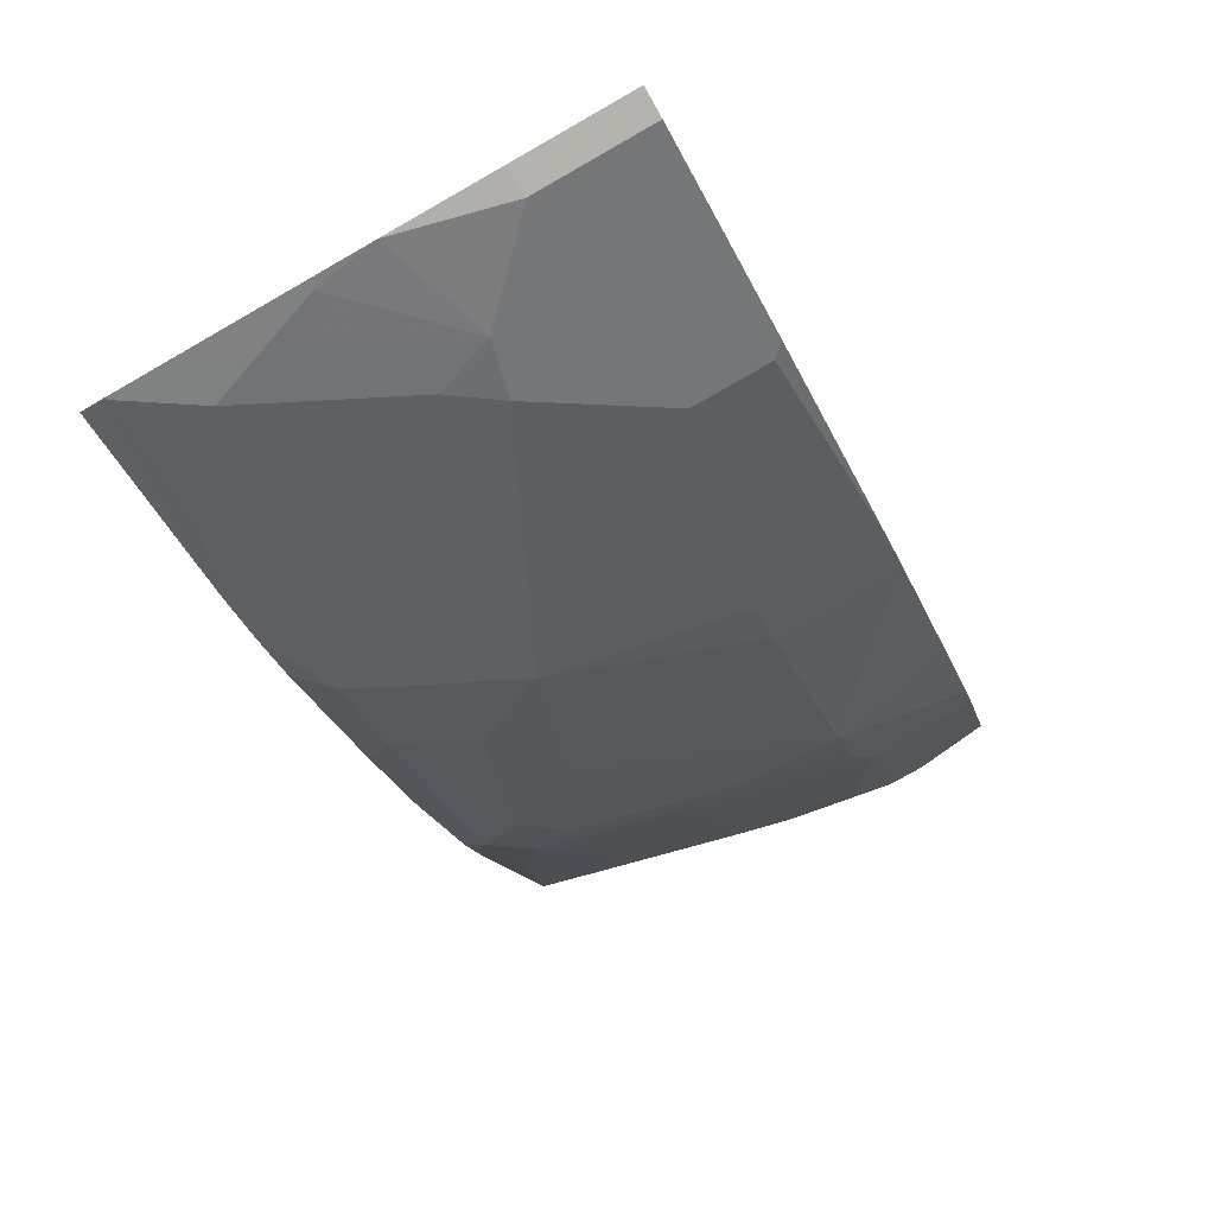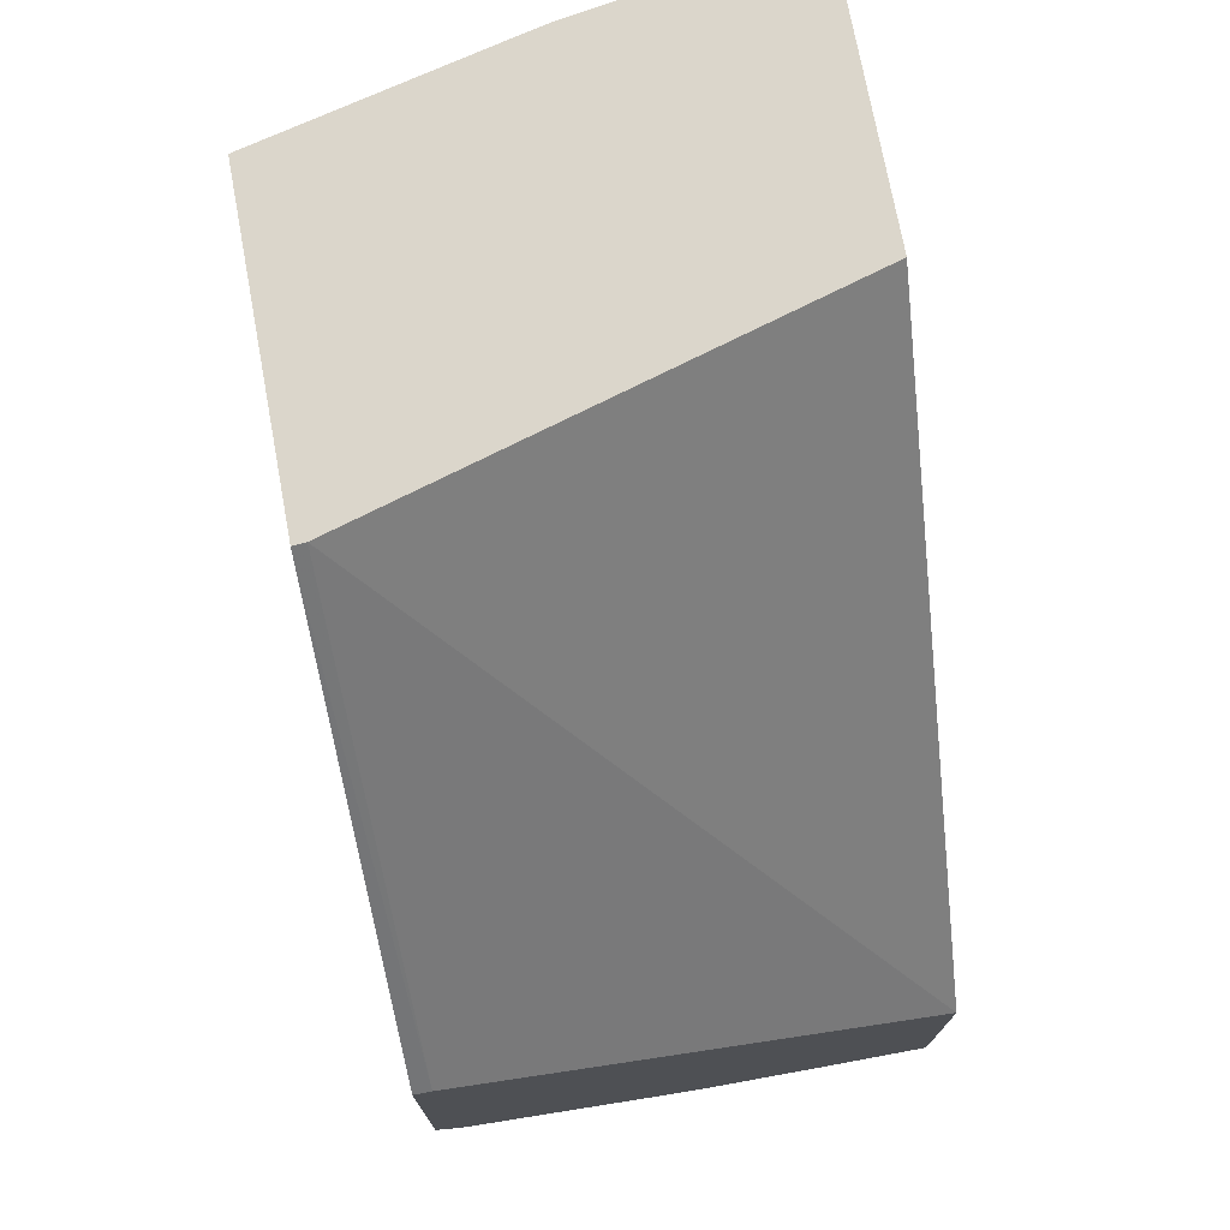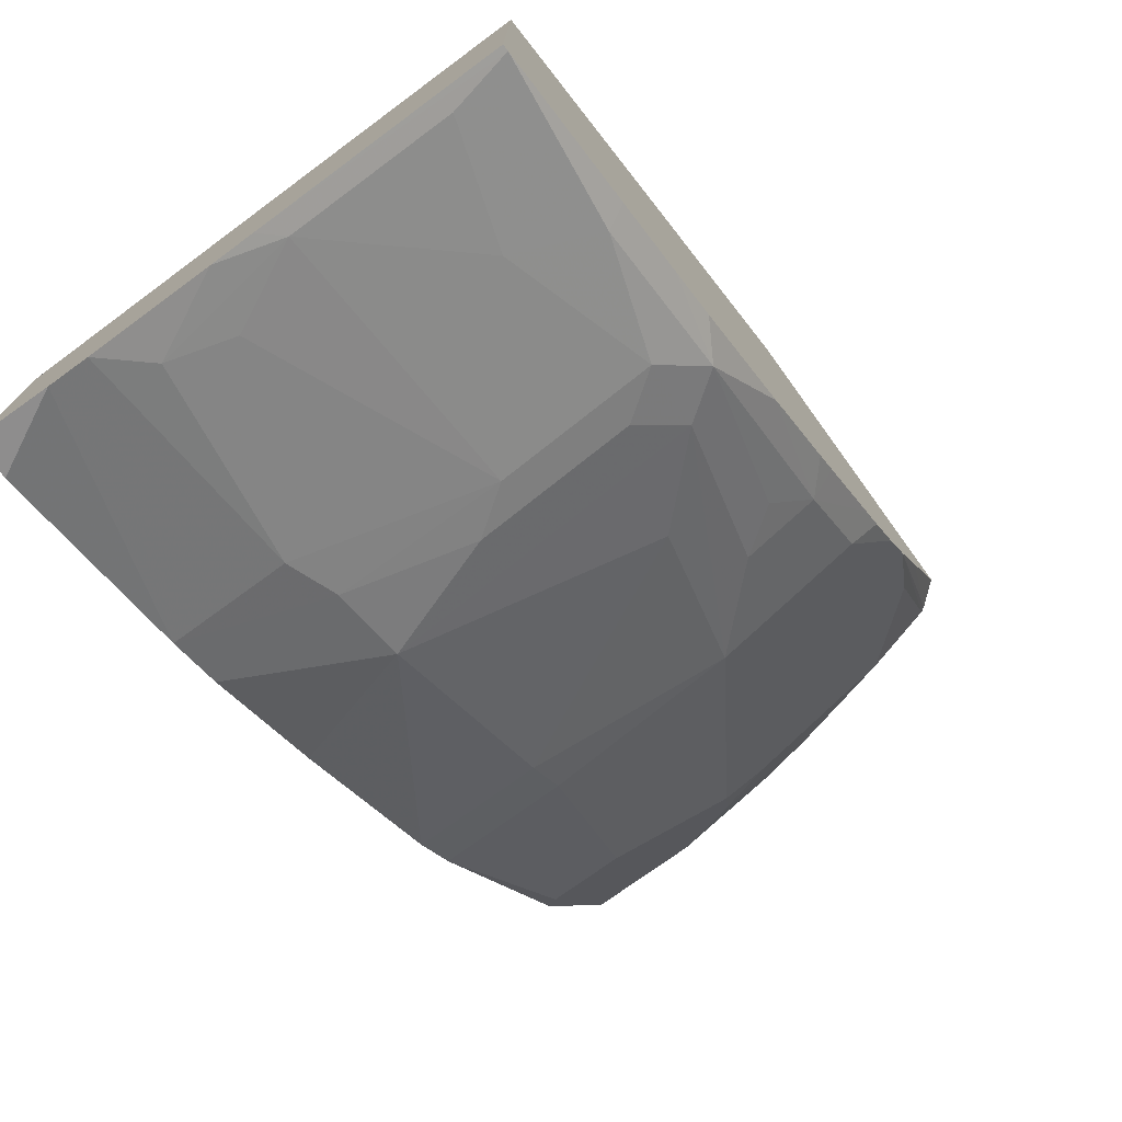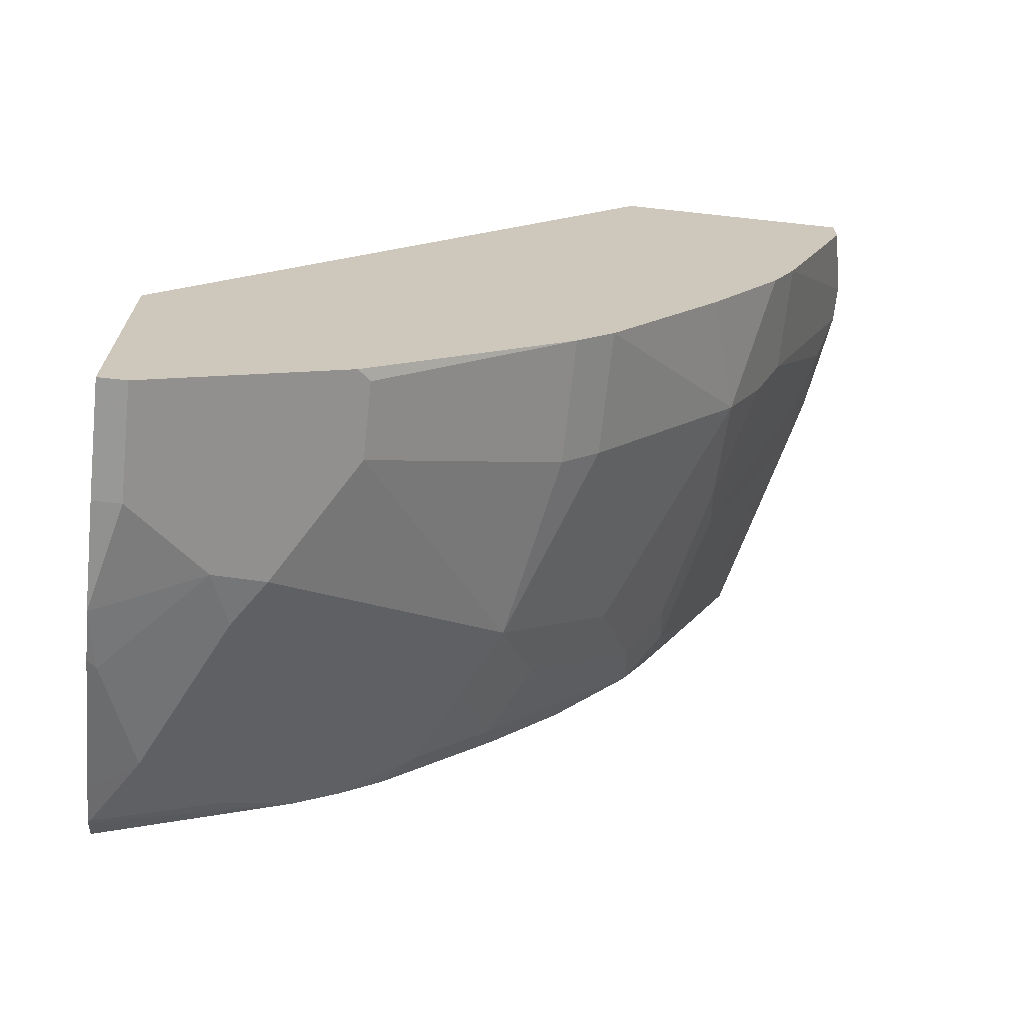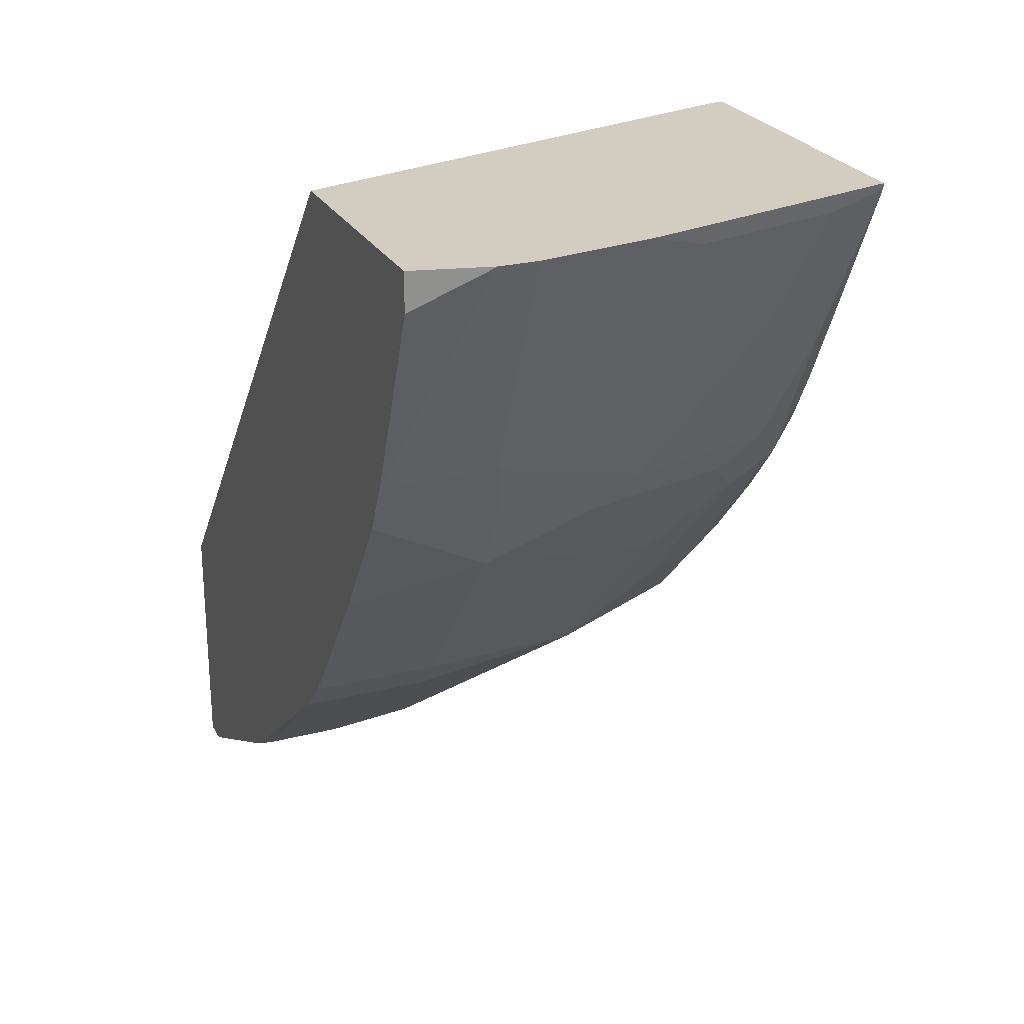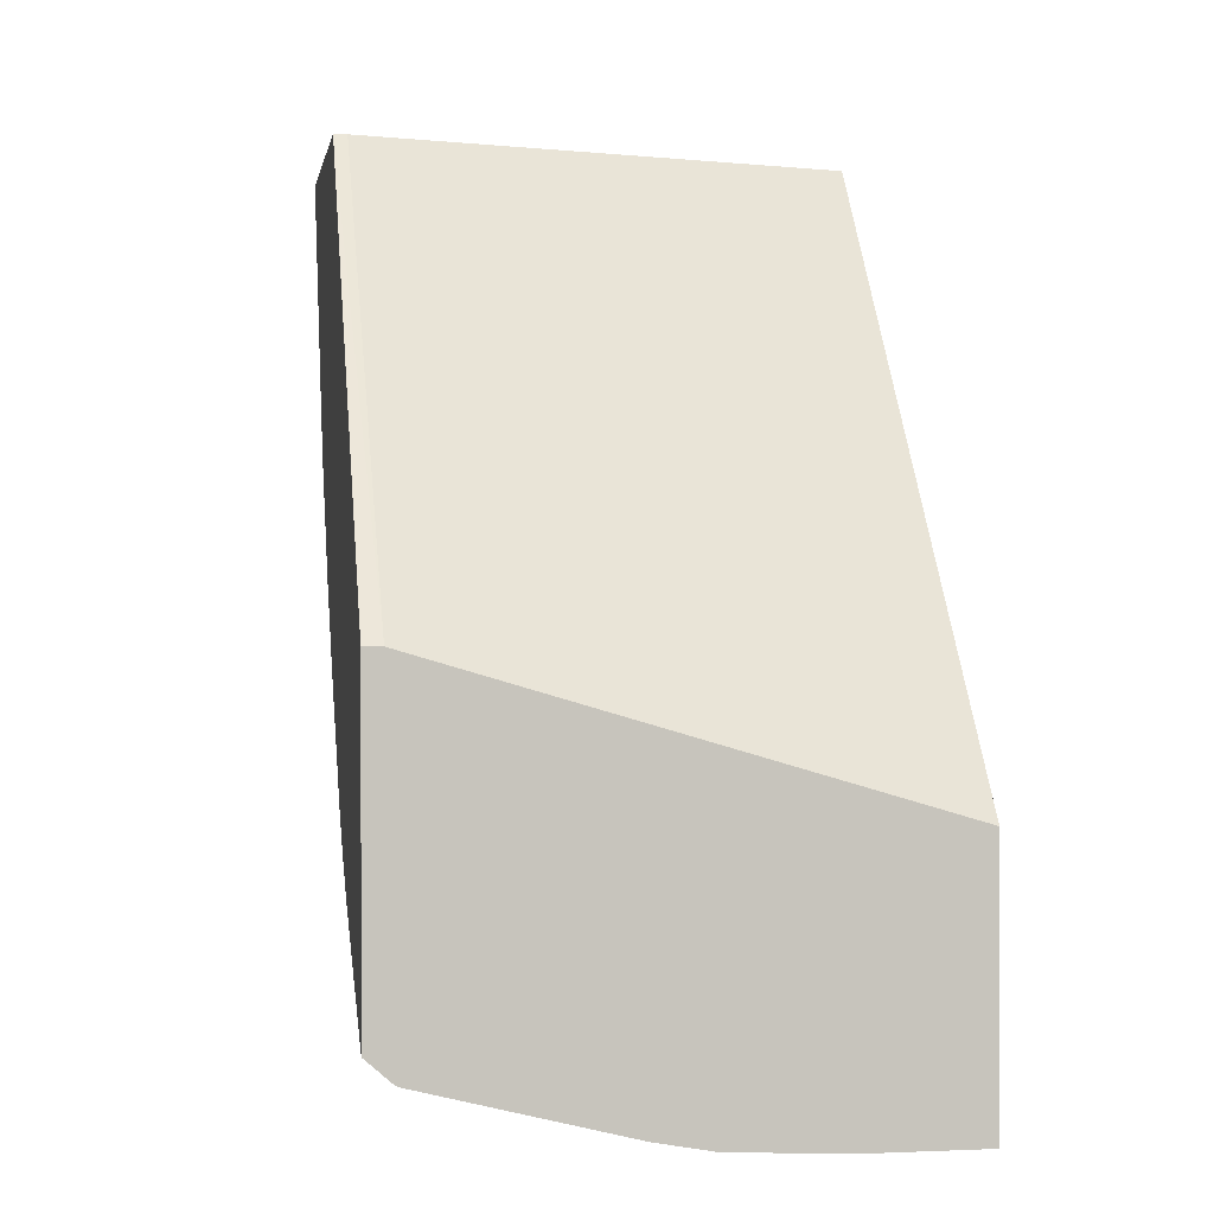
<metadata>
{"format":"obj","ext":"obj","renderer":"f3d","projection":"perspective","resolution":1024,"background":"white","views":[{"elev":-79.9,"azim":29.6,"up":"+Y"},{"elev":73.6,"azim":-10.5,"up":"+Y"},{"elev":-75.1,"azim":-144.1,"up":"+Z"},{"elev":-68.5,"azim":83.8,"up":"+Y"},{"elev":24.8,"azim":157.4,"up":"+Y"},{"elev":0.9,"azim":-9.1,"up":"+Y"}]}
</metadata>
<code>
v -0.2606 -0.09536 -0.2948
v -0.2702 -0.09536 -0.2948
v -0.0002247 -0.1728 -0.2948
v -0.2632 0.1442 -0.4905
v -0.2702 0.1442 -0.4899
v -0.2702 -0.263 -0.2948
v -0.0002247 -0.3099 -0.2948
v -0.0002247 0.1442 -0.5679
v -0.2702 0.1442 -0.6658
v -0.2702 -0.2316 -0.3556
v -0.2576 -0.2741 -0.2948
v -0.062 -0.3099 -0.2948
v -0.0002247 -0.3099 -0.3099
v -0.0002247 0.1442 -0.7024
v -0.2561 0.1442 -0.6693
v -0.2702 0.1408 -0.6649
v -0.2702 -0.2104 -0.3964
v -0.2548 -0.2754 -0.2961
v -0.2551 -0.2757 -0.2948
v -0.062 -0.3099 -0.3099
v -0.1212 -0.3071 -0.2948
v -0.0002247 -0.2994 -0.3308
v -0.04171 0.1442 -0.7126
v -0.0002247 0.1239 -0.7024
v -0.145 0.1442 -0.6971
v -0.1549 0.1343 -0.6921
v -0.2376 0.1343 -0.6714
v -0.2169 0.07227 -0.6508
v -0.2582 0.05164 -0.6301
v -0.2702 0.0576 -0.6241
v -0.2582 -0.2376 -0.3616
v -0.2702 -0.1939 -0.4212
v -0.2376 -0.1756 -0.4649
v -0.2376 -0.2582 -0.3409
v -0.2169 -0.2789 -0.3203
v -0.2327 -0.2813 -0.2948
v -0.06887 -0.2961 -0.3375
v -0.1033 -0.2892 -0.3512
v -0.1102 -0.2754 -0.3788
v -0.1501 -0.3019 -0.2948
v -0.1549 -0.2995 -0.2996
v -0.0002247 -0.2961 -0.3375
v -0.06237 0.1442 -0.7126
v -0.0002247 0.02043 -0.661
v -0.1238 0.1442 -0.7022
v -0.08266 0.1239 -0.7024
v -0.1136 0.1136 -0.6921
v -0.1549 -0.01037 -0.6301
v -0.2376 -0.01037 -0.6094
v -0.2582 -0.031 -0.5888
v -0.2702 0.01626 -0.6035
v -0.2702 -0.1756 -0.4442
v -0.2548 -0.1721 -0.4614
v -0.2135 -0.1721 -0.4821
v -0.1963 -0.1756 -0.4855
v -0.1481 -0.2513 -0.396
v -0.1928 -0.2754 -0.3375
v -0.1343 -0.2789 -0.3616
v -0.1859 -0.2892 -0.3099
v -0.1791 -0.2947 -0.2948
v -0.04134 -0.2686 -0.3926
v -0.04821 -0.2548 -0.4201
v -0.1722 -0.1721 -0.5027
v -0.1102 -0.2135 -0.4614
v -0.1559 -0.3005 -0.2948
v -0.0002247 -0.2686 -0.3926
v -0.062 0.02066 -0.6611
v -0.0002247 -0.006904 -0.6473
v -0.06887 -0.006904 -0.6473
v -0.09297 0.0103 -0.6508
v -0.1309 -0.02757 -0.6266
v -0.2135 -0.02757 -0.606
v -0.2341 -0.04824 -0.5853
v -0.2135 -0.1308 -0.5234
v -0.2376 -0.1136 -0.5268
v -0.2548 -0.1308 -0.5027
v -0.2702 -0.06994 -0.5451
v -0.2702 -0.01037 -0.5888
v -0.2702 -0.1637 -0.4561
v -0.00691 -0.2548 -0.4201
v -0.06887 -0.1721 -0.5234
v -0.1928 -0.0895 -0.5647
v -0.06887 -0.1515 -0.544
v -0.0002247 -0.2581 -0.4134
v -0.0002247 -0.06887 -0.606
v -0.06887 -0.04824 -0.6266
v -0.0551 -0.03446 -0.6335
v -0.2702 -0.1549 -0.4649
v -0.2702 -0.1255 -0.4943
v -0.2702 -0.1223 -0.4974
v -0.2702 -0.1136 -0.5061
v -0.0002247 -0.1721 -0.5234
v -0.0002247 -0.1515 -0.544
f 38 58 39
f 41 65 59
f 39 62 61
f 39 56 55
f 39 55 63
f 39 63 64
f 39 64 62
f 40 65 41
f 38 41 59
f 44 69 67
f 43 67 46
f 43 46 45
f 44 68 69
f 46 67 70
f 46 70 48
f 46 48 47
f 48 70 69
f 48 69 71
f 48 71 72
f 43 44 67
f 37 66 42
f 34 56 39
f 37 39 61
f 29 49 50
f 48 72 49
f 29 50 51
f 29 51 30
f 32 52 53
f 32 53 33
f 33 53 54
f 33 54 63
f 33 63 55
f 33 55 56
f 33 56 34
f 34 39 57
f 34 57 35
f 35 58 38
f 35 38 59
f 35 59 36
f 35 57 39
f 35 39 58
f 36 59 60
f 37 61 66
f 49 72 73
f 67 69 70
f 50 73 74
f 68 86 87
f 68 87 69
f 69 87 86
f 69 86 71
f 71 86 73
f 71 73 72
f 73 86 82
f 74 76 75
f 76 79 88
f 76 88 89
f 76 89 90
f 76 90 91
f 76 91 77
f 80 92 84
f 81 83 93
f 81 93 92
f 82 86 83
f 85 93 86
f 28 49 29
f 68 85 86
f 49 73 50
f 66 80 84
f 63 83 81
f 50 74 75
f 50 75 76
f 50 76 77
f 50 77 78
f 50 78 51
f 52 79 53
f 53 79 76
f 53 76 54
f 54 76 63
f 59 65 60
f 61 62 80
f 61 80 66
f 62 64 81
f 62 81 92
f 62 92 80
f 63 76 74
f 63 74 73
f 63 73 82
f 63 82 83
f 63 81 64
f 28 48 49
f 83 86 93
f 26 28 27
f 2 89 88
f 2 88 79
f 2 79 52
f 2 52 32
f 2 32 17
f 2 17 10
f 2 10 6
f 3 7 13
f 3 13 22
f 3 22 42
f 3 42 66
f 3 66 84
f 3 84 92
f 3 92 93
f 3 93 85
f 3 85 68
f 3 68 44
f 3 44 24
f 3 24 14
f 2 90 89
f 3 14 8
f 2 91 90
f 2 78 77
f 26 45 46
f 1 6 11
f 1 11 19
f 1 19 36
f 1 36 60
f 1 60 65
f 1 65 40
f 1 40 21
f 1 21 12
f 1 12 7
f 1 7 3
f 1 3 4
f 1 4 5
f 1 5 2
f 2 5 9
f 2 9 16
f 2 16 30
f 2 30 51
f 2 51 78
f 2 77 91
f 3 8 4
f 1 2 6
f 4 14 23
f 17 33 34
f 17 34 31
f 18 34 35
f 18 35 36
f 18 36 19
f 18 31 34
f 20 37 22
f 20 38 39
f 20 39 37
f 21 40 41
f 21 41 38
f 22 37 42
f 23 24 44
f 23 44 43
f 25 45 26
f 26 46 47
f 26 47 48
f 26 48 28
f 4 8 14
f 17 32 33
f 17 31 18
f 20 21 38
f 16 28 29
f 4 43 45
f 16 29 30
f 4 45 25
f 4 25 15
f 4 15 9
f 4 9 5
f 6 10 11
f 7 20 13
f 9 15 16
f 10 17 11
f 7 12 20
f 4 23 43
f 16 27 28
f 11 18 19
f 16 25 26
f 15 25 16
f 16 26 27
f 13 20 22
f 12 21 20
f 11 17 18
f 14 24 23

</code>
